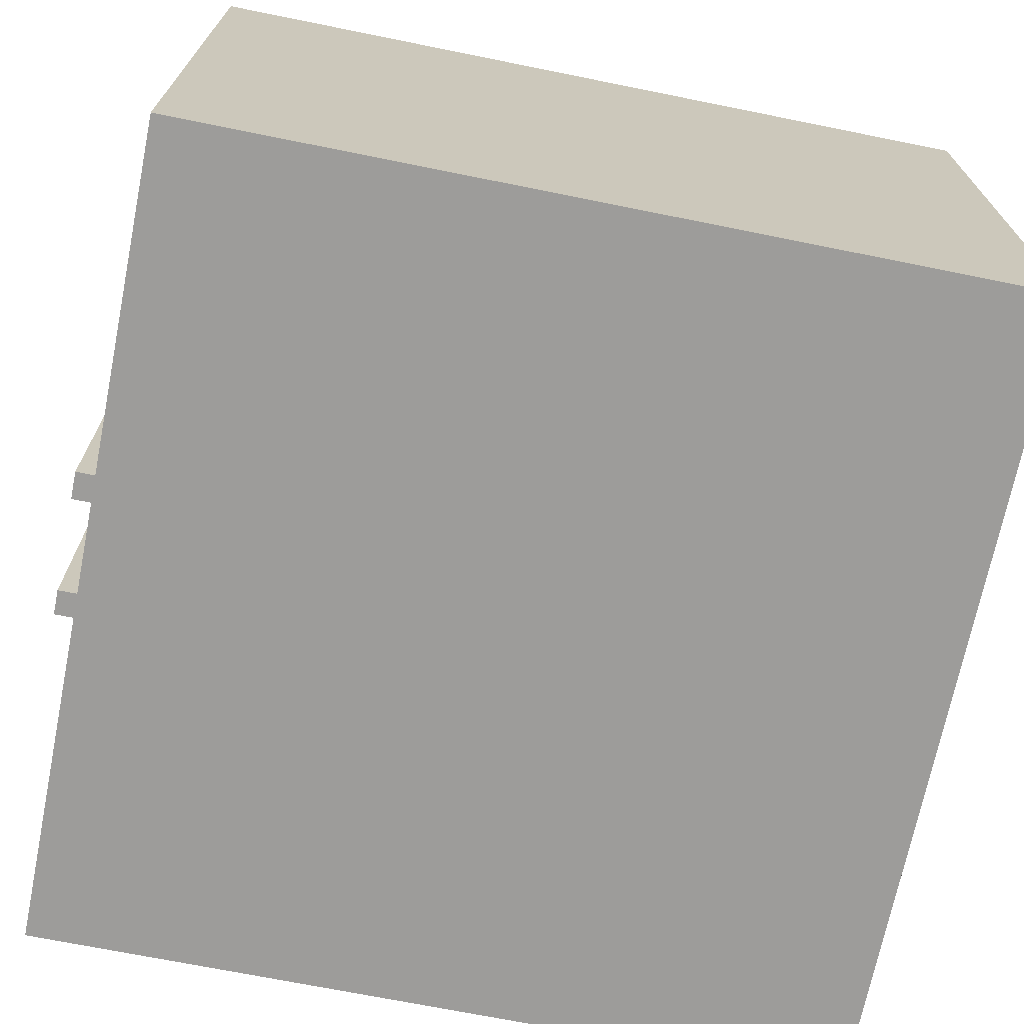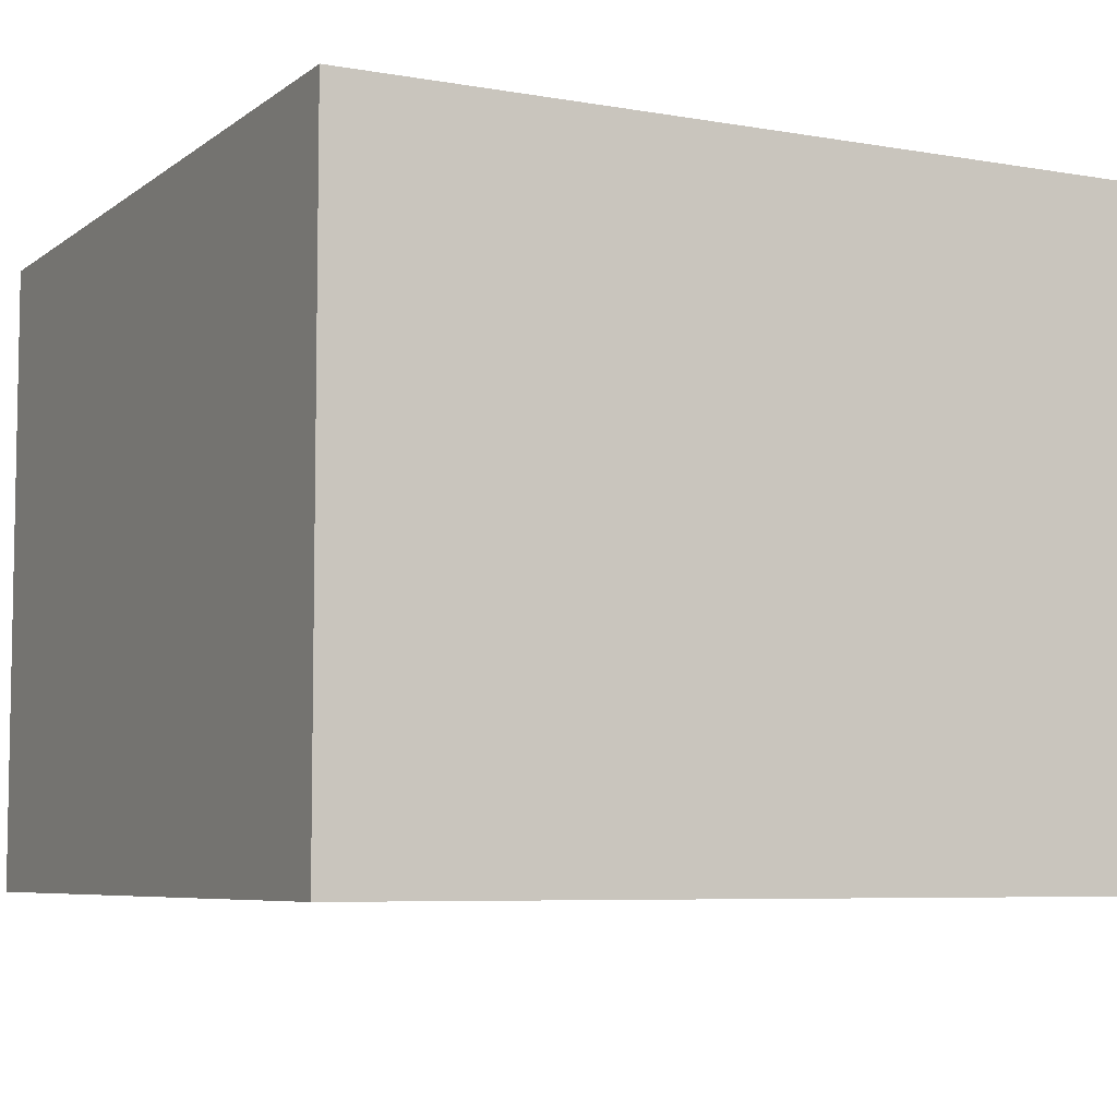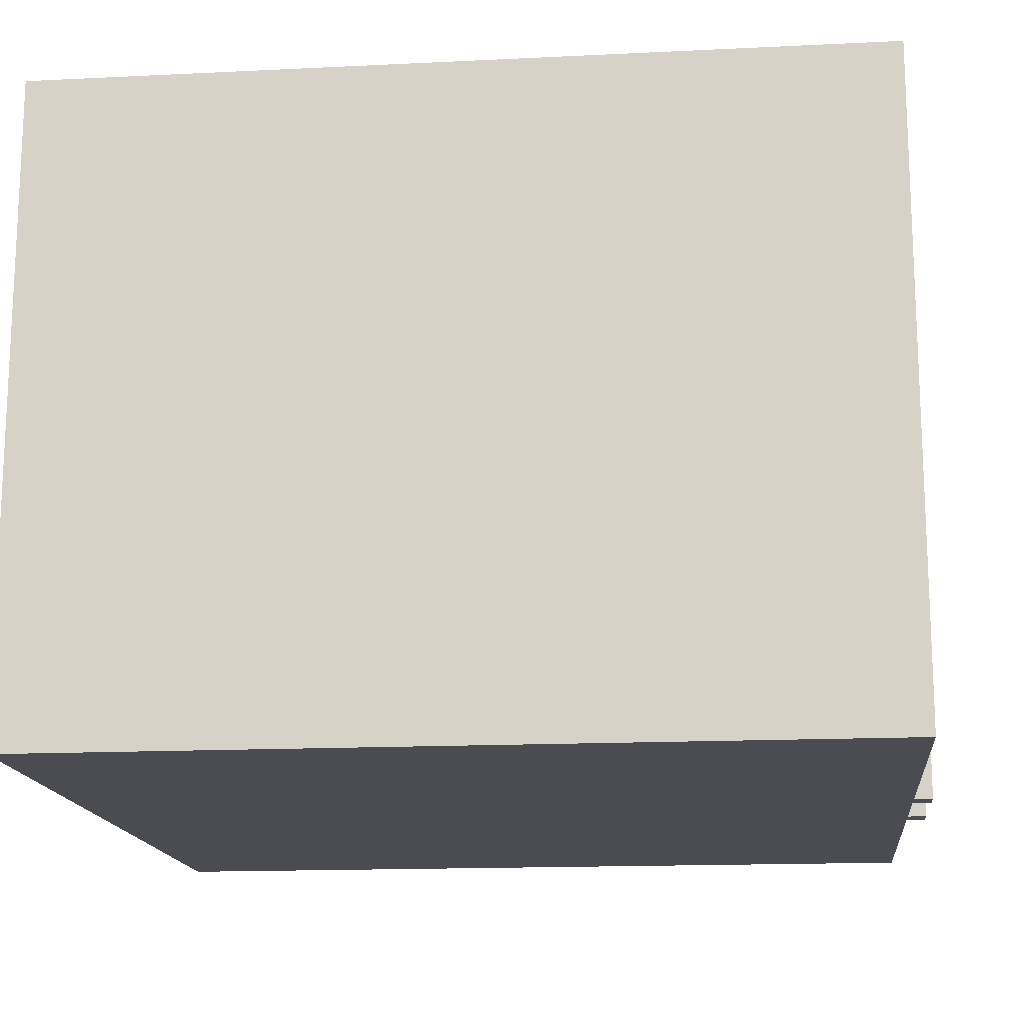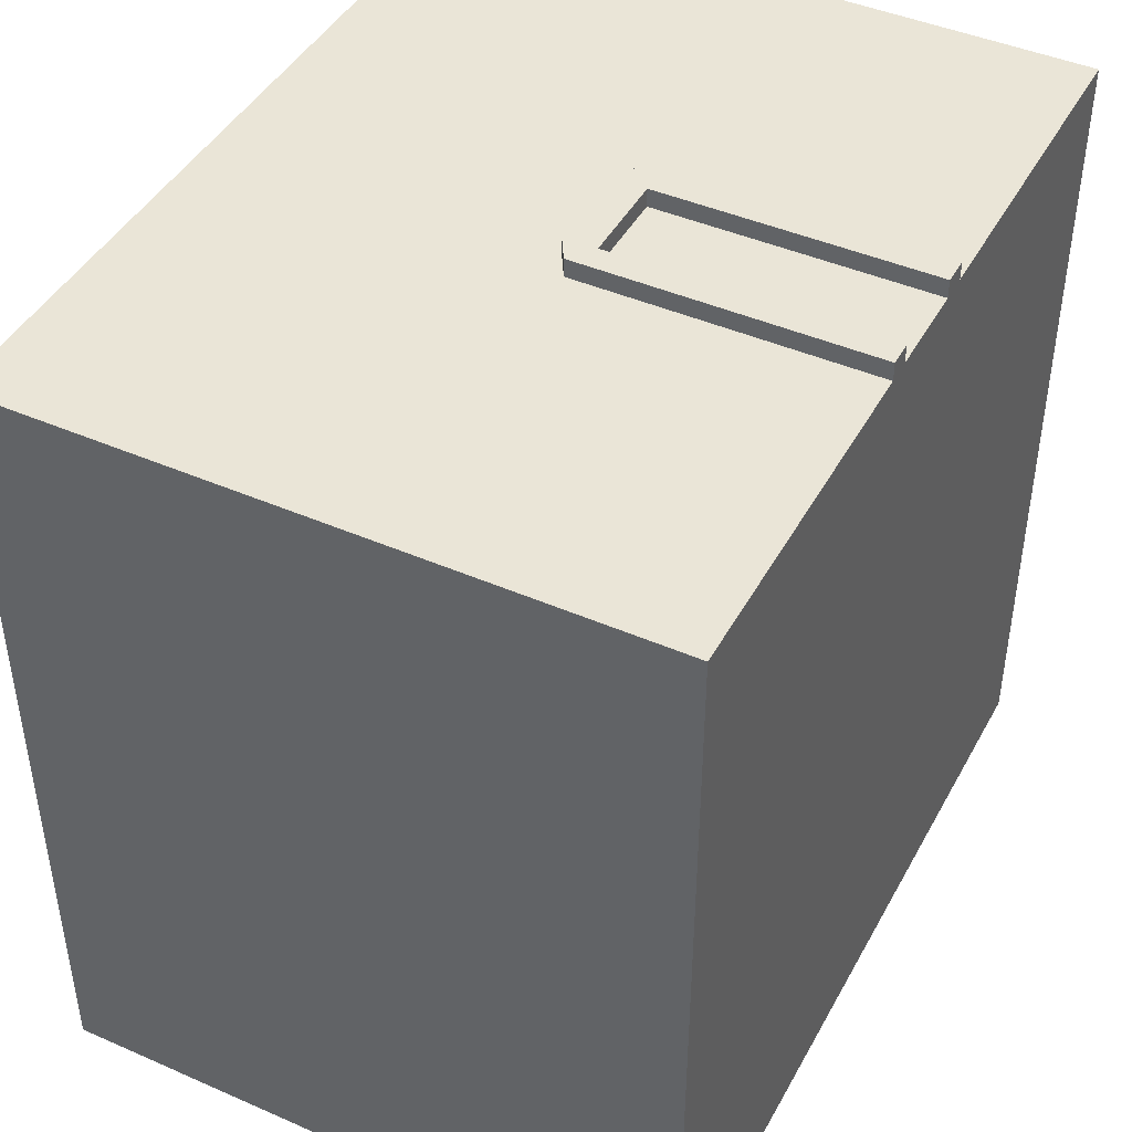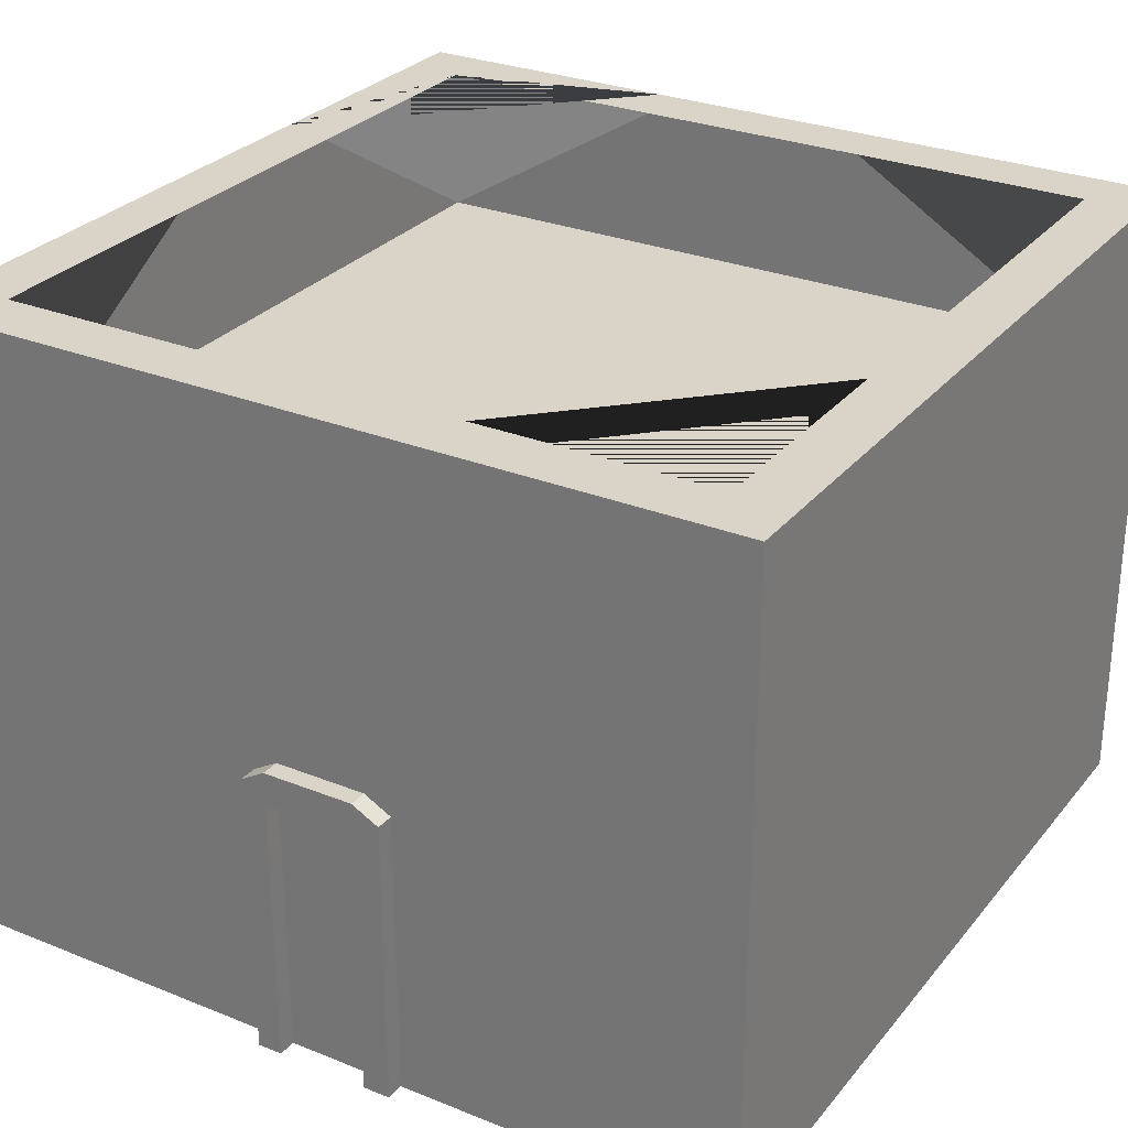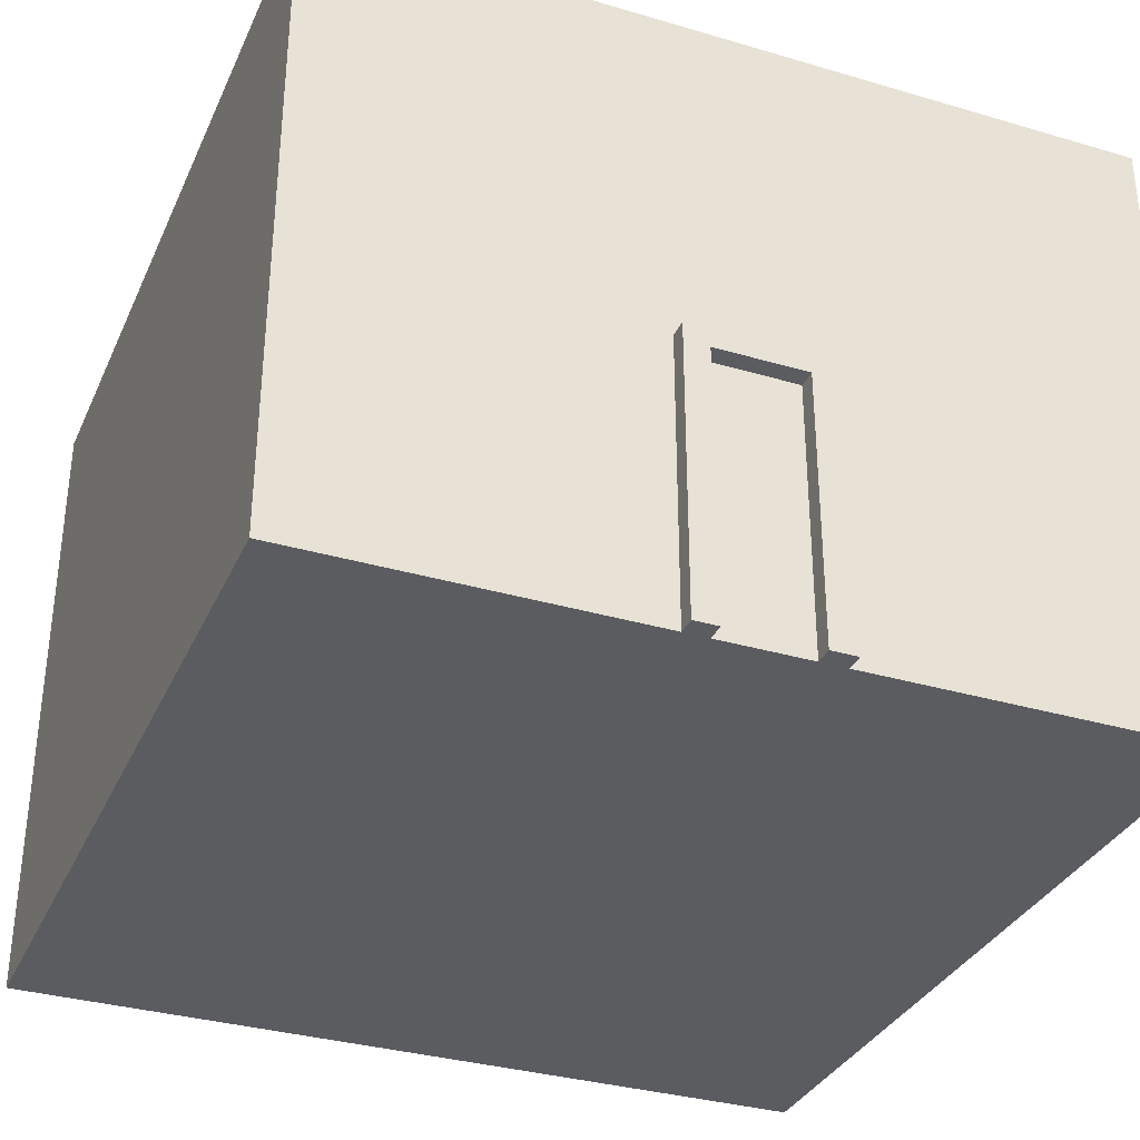
<metadata>
{"format":"obj","ext":"obj","renderer":"f3d","projection":"perspective","resolution":1024,"background":"white","views":[{"elev":-70.3,"azim":78.6,"up":"+Y"},{"elev":-6.5,"azim":-117.3,"up":"+Y"},{"elev":-15.5,"azim":-84.1,"up":"+Y"},{"elev":44.0,"azim":-62.9,"up":"+Z"},{"elev":28.6,"azim":31.1,"up":"+Y"},{"elev":-33.6,"azim":-21.9,"up":"+Y"}]}
</metadata>
<code>
o Cube
v 2.582 2.582 -2.582
v 2.582 -1.46 -2.582
v 2.582 2.582 2.582
v 2.582 -1.46 2.582
v -2.582 2.582 -2.582
v -2.582 -1.46 -2.582
v -2.582 2.582 2.582
v -2.582 -1.46 2.582
v 0.8606 -1.46 -2.582
v -0.8606 -1.46 -2.582
v 0.8606 2.582 2.582
v -0.8606 2.582 2.582
v -0.441 -1.46 2.582
v 0.4558 -1.46 2.582
v -0.8606 2.582 -2.582
v 0.8606 2.582 -2.582
v -2.582 -1.46 -0.8606
v -2.582 -1.46 0.8606
v 2.582 2.582 -0.8606
v 2.582 2.582 0.8606
v -2.582 2.582 0.8606
v -2.582 2.582 -0.8606
v 2.582 -1.46 0.8606
v 2.582 -1.46 -0.8606
v -0.8606 -1.46 -0.8606
v -0.8606 -1.46 0.8606
v 0.8606 -1.46 -0.8606
v 0.8606 -1.46 0.8606
v 2.222 2.582 -2.222
v 2.222 2.582 2.222
v -2.222 2.582 -2.222
v -2.222 2.582 2.222
v 0.2869 -1.46 -2.582
v -0.2869 -1.46 -2.582
v 0.2869 2.582 2.582
v -0.2869 2.582 2.582
v -0.2869 -1.46 2.582
v 0.2869 -1.46 2.582
v -0.2869 2.582 -2.582
v 0.2869 2.582 -2.582
v -0.7405 2.582 -2.222
v 0.7405 2.582 -2.222
v -0.7405 2.582 2.222
v 0.7405 2.582 2.222
v 0.2869 -1.46 -0.8606
v -0.2869 -1.46 -0.8606
v 0.2869 -1.46 0.8606
v -0.2869 -1.46 0.8606
v -2.582 -1.46 -0.2869
v -2.582 -1.46 0.2869
v 2.582 2.582 -0.2869
v 2.582 2.582 0.2869
v -2.582 2.582 0.2869
v -2.582 2.582 -0.2869
v 2.582 -1.46 0.2869
v 2.582 -1.46 -0.2869
v -0.8606 -1.46 -0.2869
v -0.8606 -1.46 0.2869
v 0.8606 -1.46 -0.2869
v 0.8606 -1.46 0.2869
v 2.222 2.582 -0.7405
v 2.222 2.582 0.7405
v -2.222 2.582 -0.7405
v -2.222 2.582 0.7405
v -0.2869 -1.46 -0.2869
v -0.2869 -1.46 0.2869
v 0.2869 -1.46 -0.2869
v 0.2869 -1.46 0.2869
v 2.222 1.682 -2.222
v 2.222 1.682 2.222
v -2.222 1.682 -2.222
v -2.222 1.682 2.222
v 2.582 0.5653 -2.582
v -2.582 0.5653 2.582
v 2.582 0.5653 2.582
v -2.582 0.5653 -2.582
v -0.8606 0.5653 -2.582
v 0.8606 0.5653 -2.582
v 0.4558 0.01592 2.582
v -0.441 0.01592 2.582
v 2.582 0.5653 -0.8606
v 2.582 0.5653 0.8606
v -2.582 0.5653 0.8606
v -2.582 0.5653 -0.8606
v 0.2869 0.2307 2.582
v -0.2869 0.2307 2.582
v -0.2869 0.5653 -2.582
v 0.2869 0.5653 -2.582
v -2.582 0.5653 0.2869
v -2.582 0.5653 -0.2869
v 2.582 0.5653 -0.2869
v 2.582 0.5653 0.2869
v -2.582 0.7434 2.582
v 2.582 0.7434 -2.582
v 2.582 0.7434 2.582
v -2.582 0.7434 -2.582
v -0.8606 0.7434 -2.582
v 0.8606 0.7434 -2.582
v 0.4558 0.3483 2.582
v -0.441 0.3483 2.582
v 2.582 0.7434 -0.8606
v 2.582 0.7434 0.8606
v -2.582 0.7434 0.8606
v -2.582 0.7434 -0.8606
v 0.2869 0.4383 2.582
v -0.2869 0.4383 2.582
v -0.2869 0.7434 -2.582
v 0.2869 0.7434 -2.582
v -2.582 0.7434 0.2869
v -2.582 0.7434 -0.2869
v 2.582 0.7434 -0.2869
v 2.582 0.7434 0.2869
v 0.4558 0.01592 2.697
v -0.441 0.01592 2.697
v 0.2869 0.2307 2.697
v -0.2869 0.2307 2.697
v 0.4558 0.3483 2.697
v -0.441 0.3483 2.697
v 0.2869 0.4383 2.697
v -0.2869 0.4383 2.697
v 0.4558 -1.46 2.697
v 0.2869 -1.46 2.697
v 0.4558 0.01592 2.697
v 0.2869 0.2307 2.697
v -0.441 -1.46 2.697
v -0.2869 -1.46 2.697
v -0.441 0.01592 2.697
v -0.2869 0.2307 2.697
f 32 21 7 12
f 100 12 7 93
f 104 22 5 96
f 28 23 4 14
f 102 20 3 95
f 98 16 1 94
f 96 5 15 97
f 108 40 16 98
f 18 26 13 8
f 47 28 14 38
f 95 3 11 99
f 106 36 12 100
f 20 30 11 3
f 43 32 12 36
f 39 15 31 41
f 72 64 32 43
f 1 16 29 19
f 52 62 30 20
f 33 9 27 45
f 68 60 28 47
f 6 10 25 17
f 50 58 26 18
f 94 1 19 101
f 112 52 20 102
f 9 2 24 27
f 60 55 23 28
f 93 7 21 103
f 110 54 22 104
f 15 5 22 31
f 64 53 21 32
f 58 66 48 26
f 66 68 47 48
f 10 34 46 25
f 34 33 45 46
f 62 70 44 30
f 70 72 43 44
f 16 40 42 29
f 40 39 41 42
f 30 44 35 11
f 44 43 36 35
f 99 11 35 105
f 105 35 36 106
f 26 48 37 13
f 48 47 38 37
f 97 15 39 107
f 107 39 40 108
f 42 41 71 69
f 69 71 72 70
f 29 42 69 61
f 61 69 70 62
f 46 45 67 65
f 65 67 68 66
f 25 46 65 57
f 57 65 66 58
f 31 22 54 63
f 63 54 53 64
f 103 21 53 109
f 109 53 54 110
f 27 24 56 59
f 59 56 55 60
f 101 19 51 111
f 111 51 52 112
f 17 25 57 49
f 49 57 58 50
f 45 27 59 67
f 67 59 60 68
f 19 29 61 51
f 51 61 62 52
f 41 31 63 71
f 71 63 64 72
f 56 91 92 55
f 24 81 91 56
f 50 89 90 49
f 18 83 89 50
f 34 87 88 33
f 10 77 87 34
f 38 85 86 37
f 38 14 121 122
f 49 90 84 17
f 8 74 83 18
f 55 92 82 23
f 2 73 81 24
f 86 80 127 128
f 4 75 79 14
f 33 88 78 9
f 6 76 77 10
f 9 78 73 2
f 23 82 75 4
f 17 84 76 6
f 13 80 74 8
f 91 111 112 92
f 81 101 111 91
f 89 109 110 90
f 83 103 109 89
f 87 107 108 88
f 77 97 107 87
f 79 99 117 113
f 106 100 118 120
f 90 110 104 84
f 74 93 103 83
f 92 112 102 82
f 73 94 101 81
f 80 86 116 114
f 75 95 99 79
f 88 108 98 78
f 76 96 97 77
f 78 98 94 73
f 82 102 95 75
f 84 104 96 76
f 80 100 93 74
f 115 119 120 116
f 113 117 119 115
f 116 120 118 114
f 86 85 115 116
f 105 106 120 119
f 100 80 114 118
f 85 79 113 115
f 99 105 119 117
f 121 123 124 122
f 14 79 123 121
f 79 85 124 123
f 85 38 122 124
f 126 128 127 125
f 80 13 125 127
f 37 86 128 126
f 13 37 126 125

</code>
